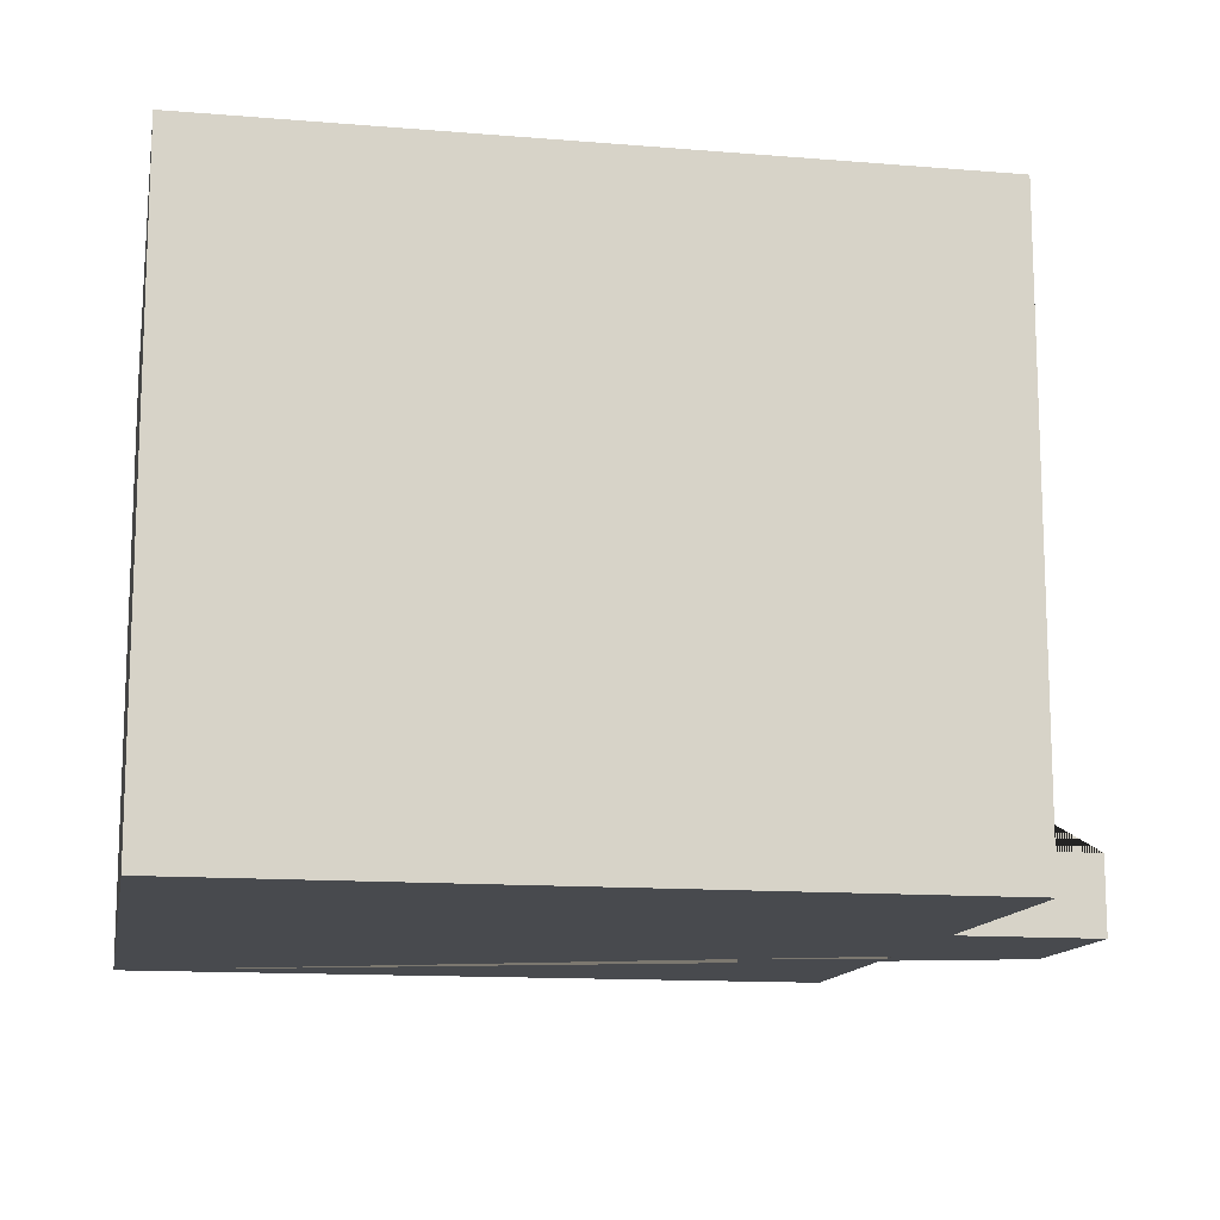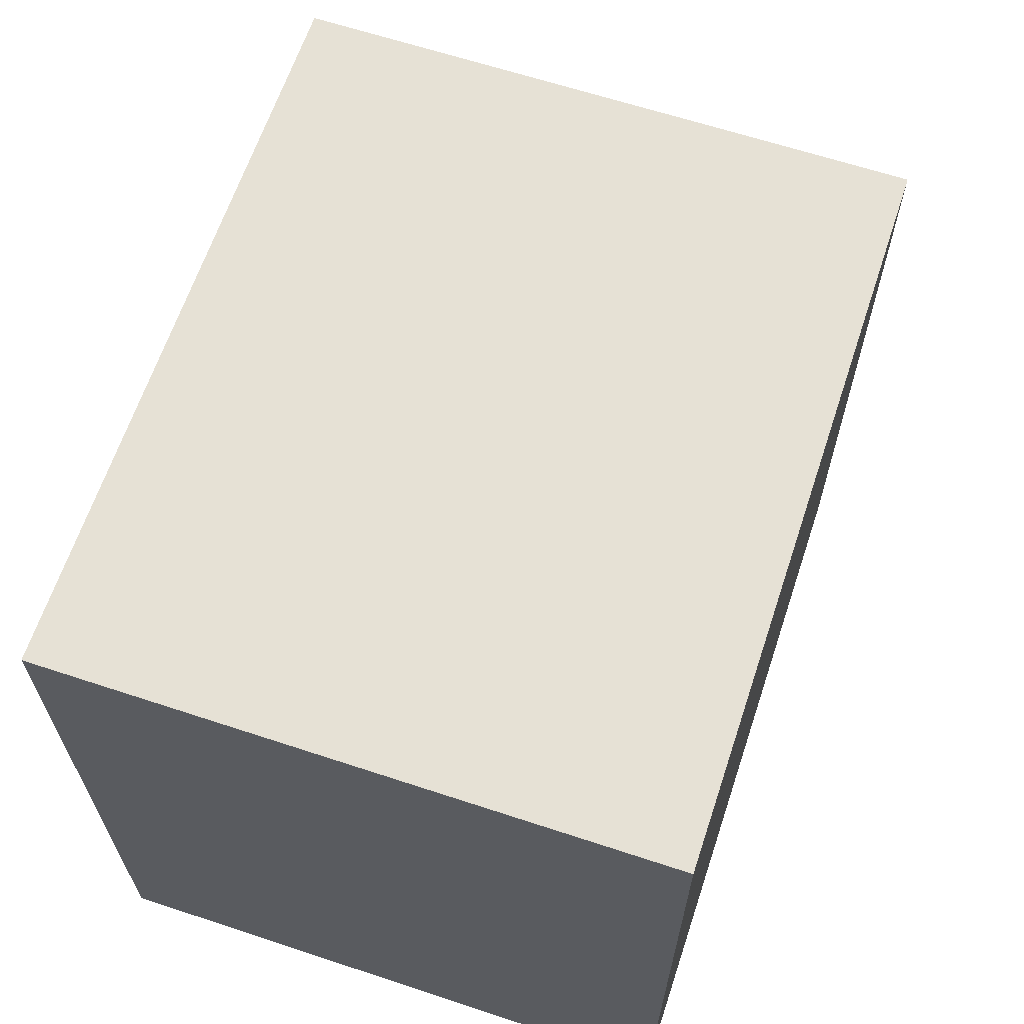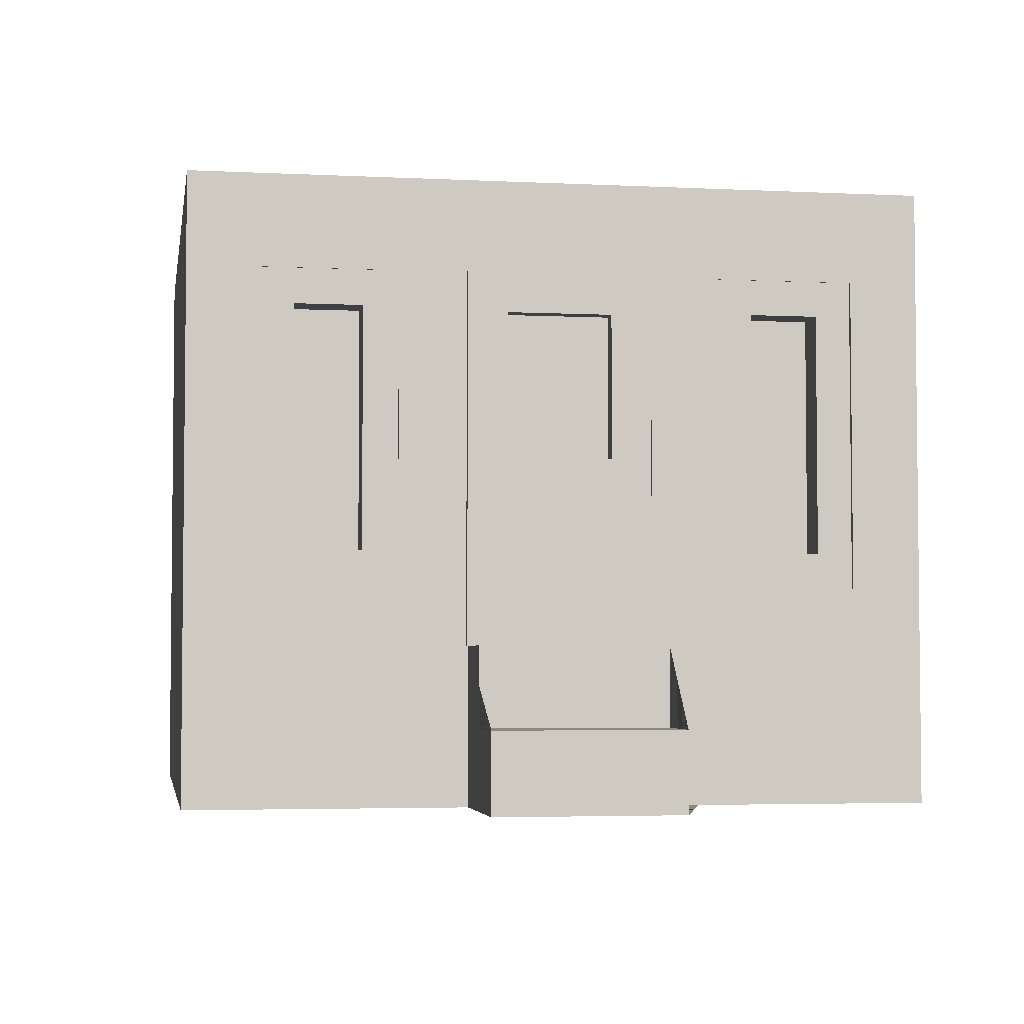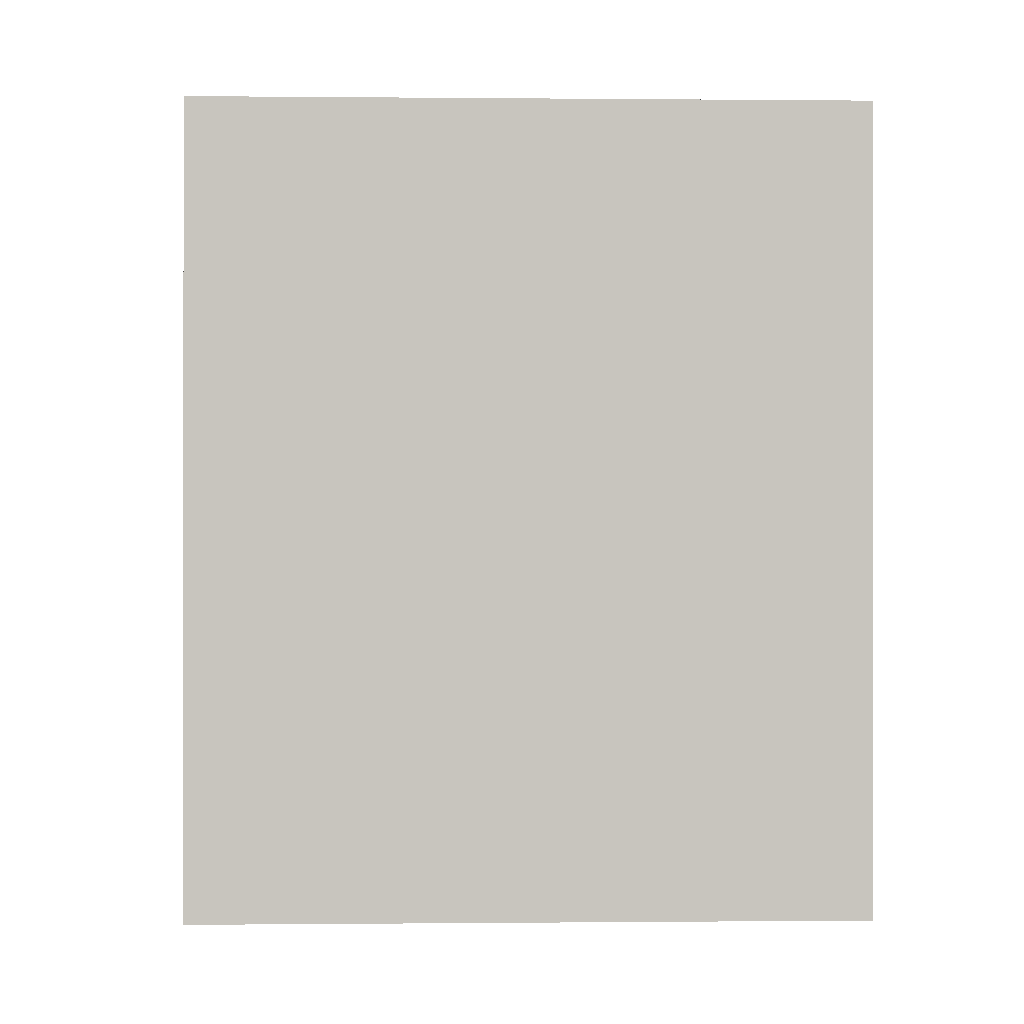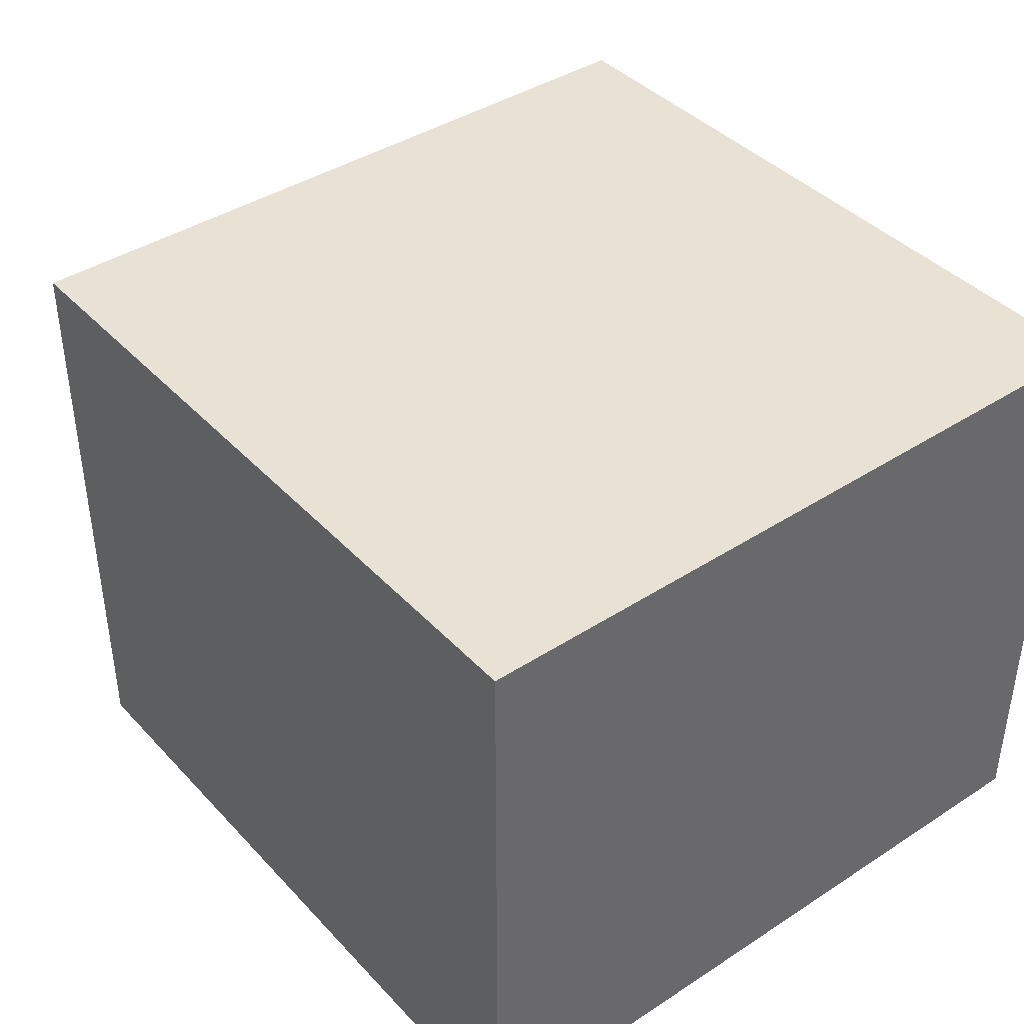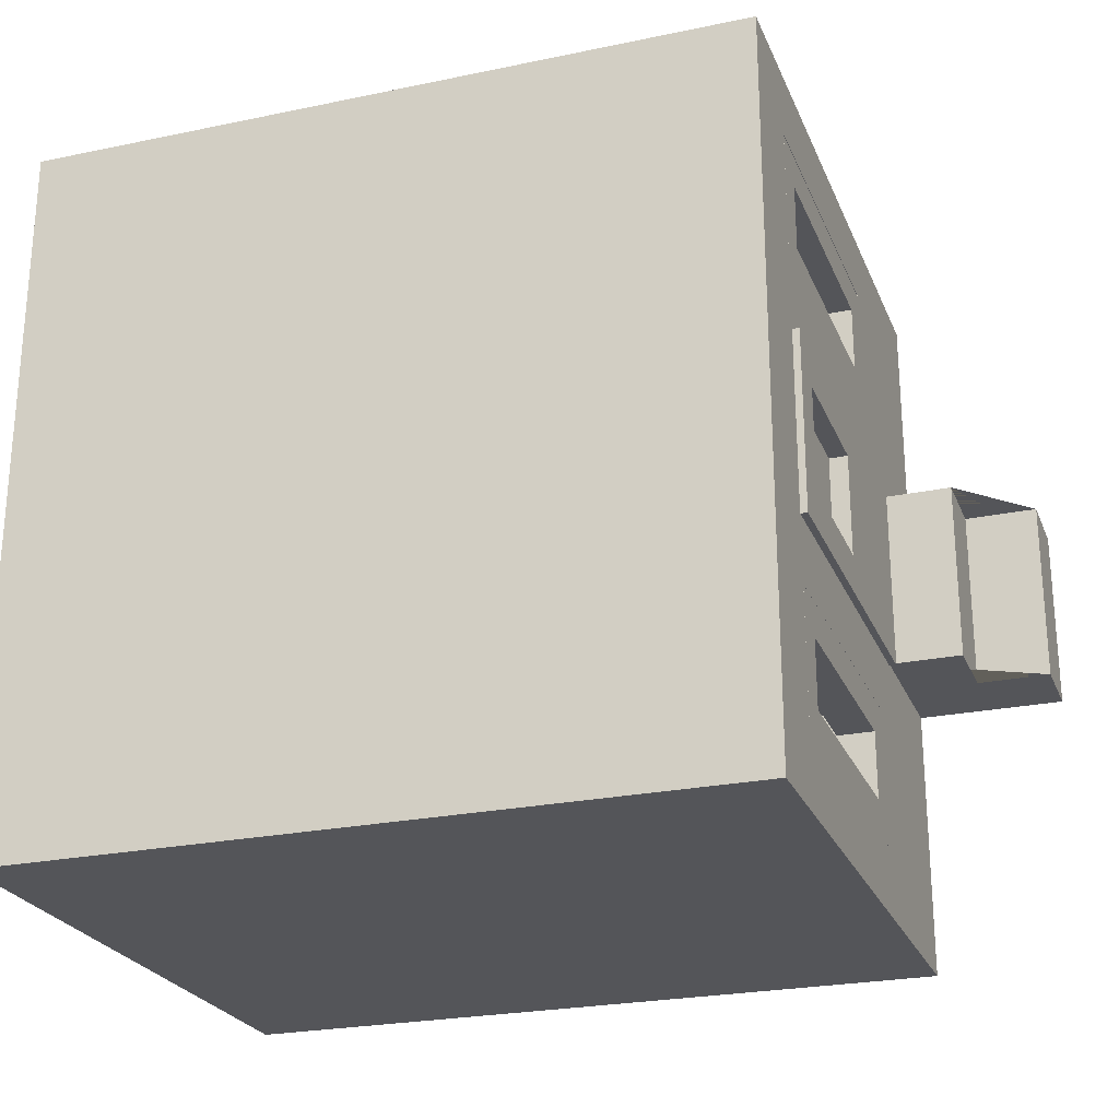
<metadata>
{"format":"obj","ext":"obj","renderer":"f3d","projection":"perspective","resolution":1024,"background":"white","views":[{"elev":-13.2,"azim":169.4,"up":"+Y"},{"elev":64.3,"azim":108.4,"up":"+Z"},{"elev":-3.9,"azim":-99.4,"up":"+Y"},{"elev":-0.2,"azim":87.9,"up":"+Z"},{"elev":40.7,"azim":51.6,"up":"+Y"},{"elev":-24.7,"azim":-161.2,"up":"+Z"}]}
</metadata>
<code>
o Mesh1_Group1_Model.003
v 0 0.6645 -0.1433
v 0 0.6645 -0.2354
v 0.05 0.6645 -0.2354
v 0.05 0.6645 -0.1433
v 0 0.7123 -0.2831
v 0 0.7123 -0.0956
v 0 0.2904 -0.0956
v 0 0.3382 -0.1433
v 0 0.2904 -0.2831
v 0 0.3382 -0.2354
v 0.05 0.3382 -0.1433
v 0.05 0.3382 -0.2354
v 0.05 0.5043 -0.1433
v 0.05 0.4565 -0.1433
v 0.05 0.7123 -0.0956
v 0.05 0.7123 -0.2831
v 0.05 0.2904 -0.2831
v 0.05 0.5043 -0.2354
v 0.05 0.4565 -0.2354
v 0.05 0.2904 -0.0956
f 1 2 3 4
f 1 5 2
f 1 6 5
f 6 1 7
f 8 7 1
f 7 8 9
f 9 8 10
f 10 8 11 12
f 13 14 11 8 1 4
f 4 14 13
f 4 11 14
f 4 15 11
f 15 4 16
f 16 4 3
f 16 3 17
f 18 17 3
f 19 17 18
f 12 17 19
f 11 17 12
f 11 20 17
f 20 11 15
f 20 15 6 7
f 15 16 5 6
f 16 17 9 5
f 17 20 7 9
f 9 10 5
f 2 5 10
f 19 18 3 2 10 12
o Mesh1_Group1_Model.001
v 0.04065 0.7127 -0.6276
v -0.009355 0.7127 -0.6276
v -0.009355 0.7127 -0.3776
v 0.04065 0.7127 -0.3776
v 0.04065 0.2127 -0.6276
v -0.009355 0.2127 -0.6276
v 0.04065 0.2127 -0.3776
v -0.009355 0.2127 -0.3776
v -0.009355 0.6585 -0.4318
v -0.009355 0.6585 -0.5734
v -0.009355 0.4627 -0.5734
v -0.009355 0.4627 -0.4318
v 0.01564 0.6585 -0.4318
v 0.01564 0.4627 -0.4318
v 0.01564 0.6585 -0.5734
v 0.01564 0.4627 -0.5734
f 21 22 23 24
f 25 26 22 21
f 26 25 27 28
f 27 25 21 24
f 28 27 24 23
f 23 29 28
f 29 23 22
f 29 22 30
f 30 22 31
f 26 31 22
f 26 32 31
f 28 32 26
f 32 28 29
f 32 29 33 34
f 29 30 35 33
f 30 31 36 35
f 31 32 34 36
f 33 35 36 34
o Mesh1_Group1_Model
v 0 0.7125 -0.375
v 0 0.7125 -0.625
v 0.1 0.7125 -0.625
v 0.1 0.7125 -0.375
v 0 0.8375 -1
v 0 0.7125 -0.2812
v 0 0.7125 -0.09375
v 0 0.8375 0
v 0 0.2125 0
v 0 0.2906 -0.09375
v 0 0.2125 -0.375
v 0 0.2906 -0.2812
v 0.1 0.2906 -0.09375
v 0.1 0.2906 -0.2812
v 0.1 0.7125 -0.09375
v 0.1 0.7125 -0.2812
v 0.1 0.2125 -0.375
v 0.1 0.2125 -0.625
v 0 0.2125 -0.625
v 0 0.7125 -0.7188
v 0 0.7125 -0.9062
v 0 0.2906 -0.9062
v 0 0.2125 -1
v 0 0.2906 -0.7188
v 0.1 0.7125 -0.7188
v 0.1 0.2906 -0.7188
v 0.1 0.7125 -0.9062
v 0.1 0.2906 -0.9062
v 0 0 -1
v 0 0 -0.625
v 1 0 0
v 0 0 0
v 0 0 -0.375
v -0.2 0 -0.375
v -0.2 0 -0.625
v 1 0 -1
v 1 0.2125 0
v 1 0.2125 -1
v 1 0.8375 -1
v 1 0.8375 0
v -0.1 0.2125 -0.375
v -0.1 0.1062 -0.375
v -0.2 0.1062 -0.375
v -0.1 0.2125 -0.625
v -0.1 0.1062 -0.625
v -0.2 0.1062 -0.625
f 37 38 39 40
f 37 41 38
f 42 41 37
f 43 41 42
f 43 44 41
f 44 43 45
f 46 45 43
f 45 46 47
f 47 46 48
f 48 46 49 50
f 46 43 51 49
f 43 42 52 51
f 42 48 50 52
f 42 37 48
f 47 48 37
f 47 37 40 53
f 38 55 54 39
f 38 56 55
f 38 41 56
f 56 41 57
f 57 41 58
f 59 58 41
f 59 60 58
f 55 60 59
f 60 55 56
f 60 56 61 62
f 56 57 63 61
f 57 58 64 63
f 58 60 62 64
f 59 41 75 74
f 41 44 76 75
f 73 76 44 45
f 74 75 76 73
f 40 39 54 53
f 61 63 64 62
f 51 52 50 49
f 65 66 55 59
f 67 68 69 70 71 66 65 72
f 67 73 45 68
f 72 74 73 67
f 65 59 74 72
f 45 47 69 68
f 77 78 79 70 69 47
f 80 81 78 77
f 55 66 71 82 81 80
f 70 79 82 71
f 78 81 82 79
f 54 55 80 77 47 53
o Mesh1_Group1_Model.002_Mesh1_Group1_Model.004
v 0 0.6645 -0.7668
v 0 0.6645 -0.8588
v 0.05 0.6645 -0.8588
v 0.05 0.6645 -0.7668
v 0 0.7123 -0.9066
v 0 0.7123 -0.7191
v 0 0.2904 -0.7191
v 0 0.3382 -0.7668
v 0 0.2904 -0.9066
v 0 0.3382 -0.8588
v 0.05 0.3382 -0.7668
v 0.05 0.3382 -0.8588
v 0.05 0.5043 -0.7668
v 0.05 0.4565 -0.7668
v 0.05 0.7123 -0.7191
v 0.05 0.7123 -0.9066
v 0.05 0.2904 -0.9066
v 0.05 0.5043 -0.8588
v 0.05 0.4565 -0.8588
v 0.05 0.2904 -0.7191
f 83 84 85 86
f 83 87 84
f 83 88 87
f 88 83 89
f 90 89 83
f 89 90 91
f 91 90 92
f 92 90 93 94
f 95 96 93 90 83 86
f 86 96 95
f 86 93 96
f 86 97 93
f 97 86 98
f 98 86 85
f 98 85 99
f 100 99 85
f 101 99 100
f 94 99 101
f 93 99 94
f 93 102 99
f 102 93 97
f 102 97 88 89
f 97 98 87 88
f 98 99 91 87
f 99 102 89 91
f 91 92 87
f 84 87 92
f 101 100 85 84 92 94

</code>
